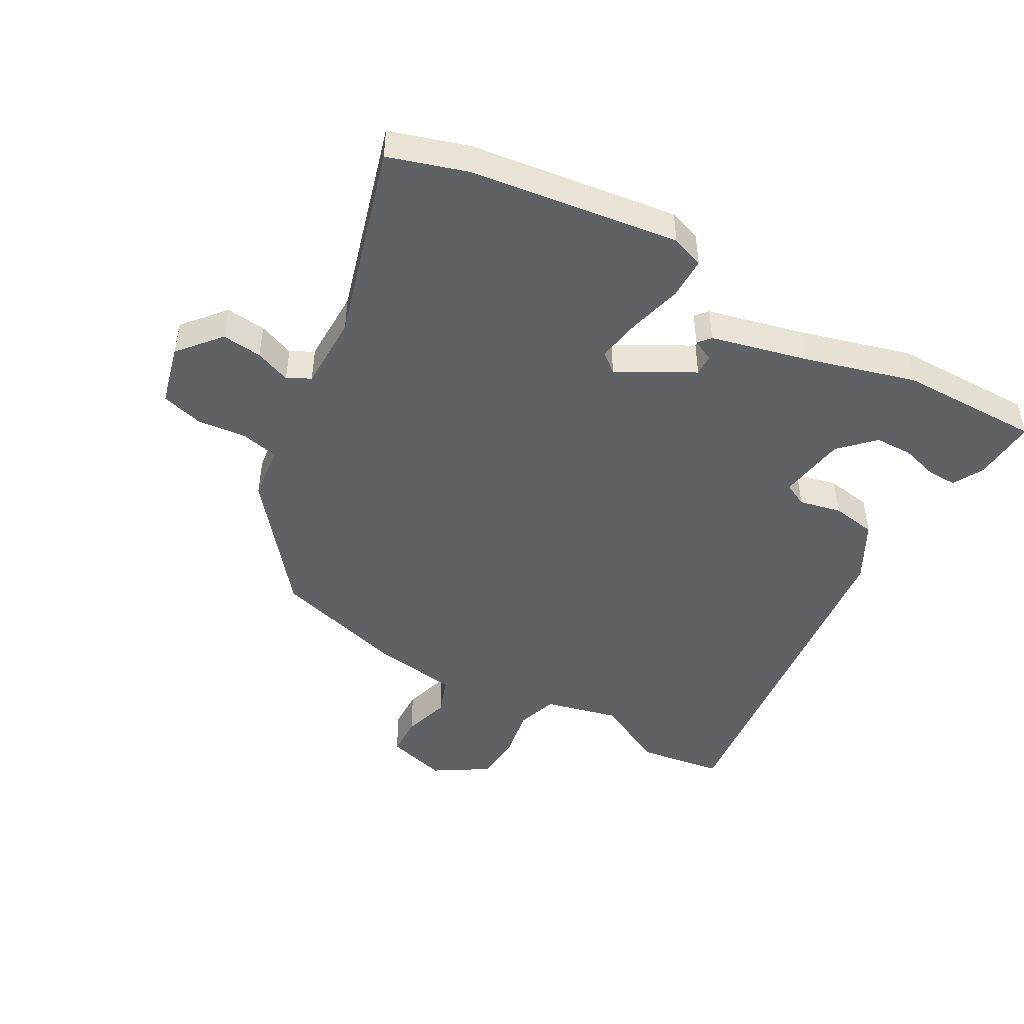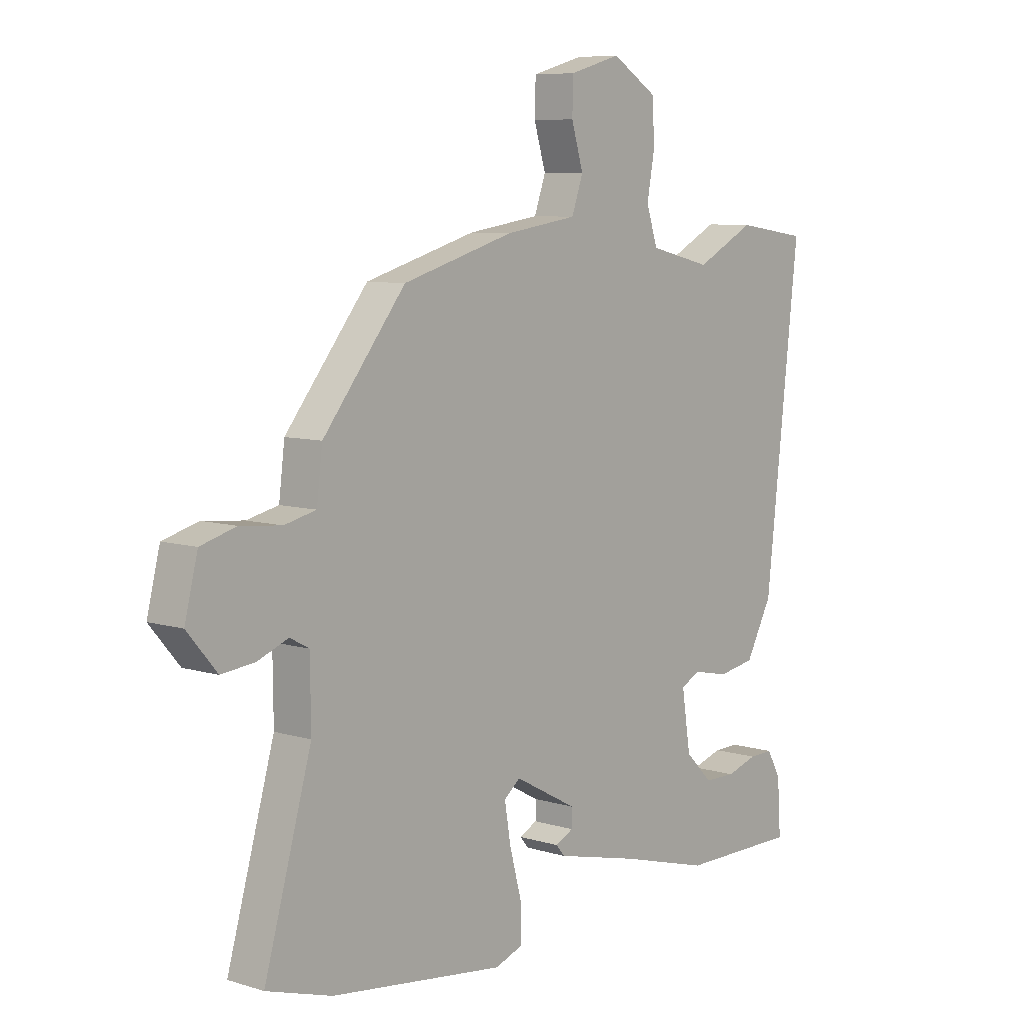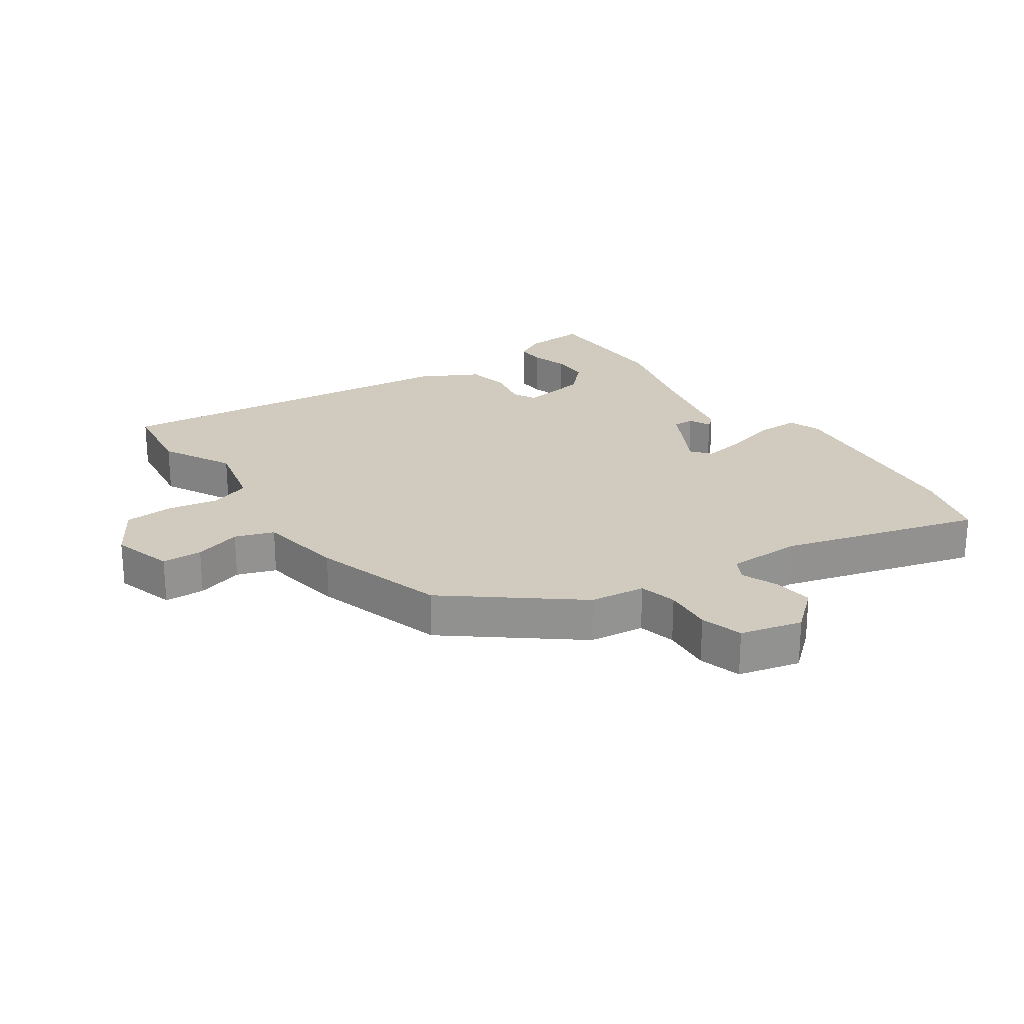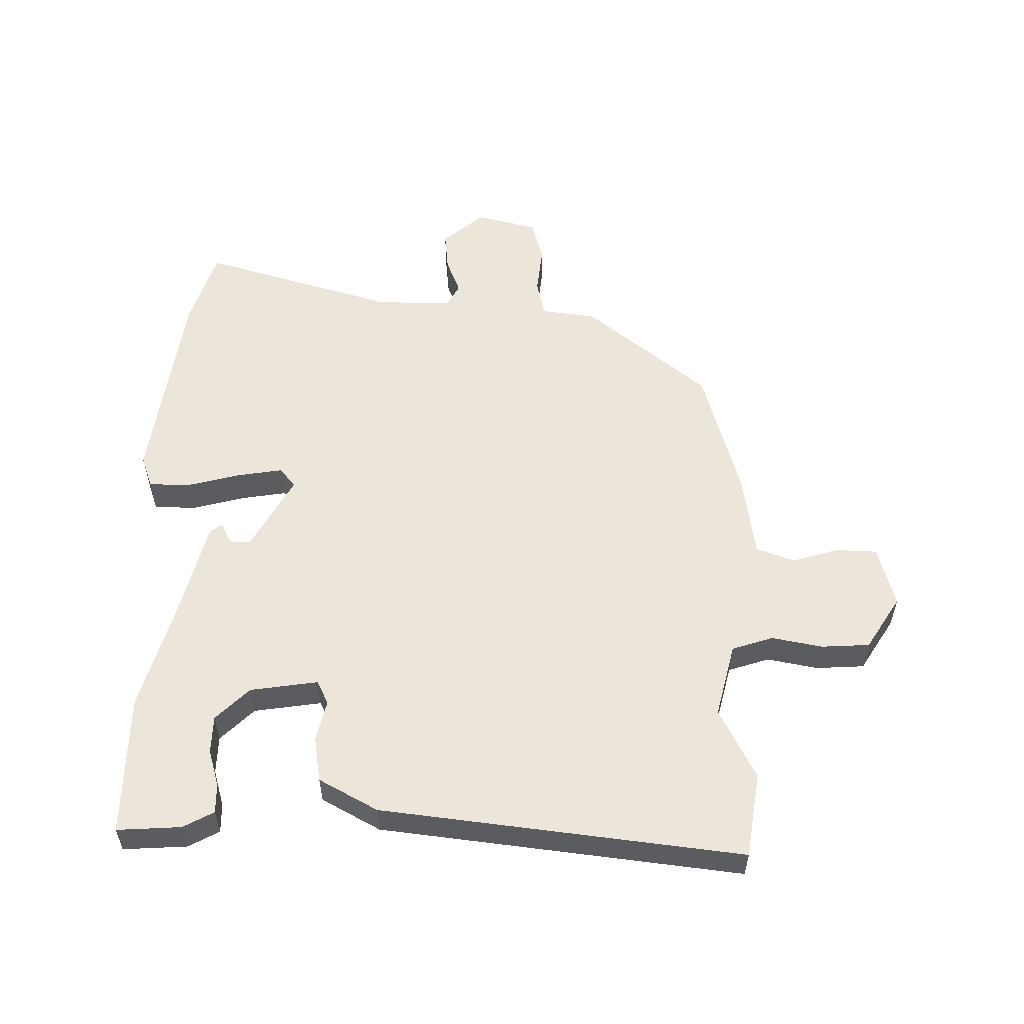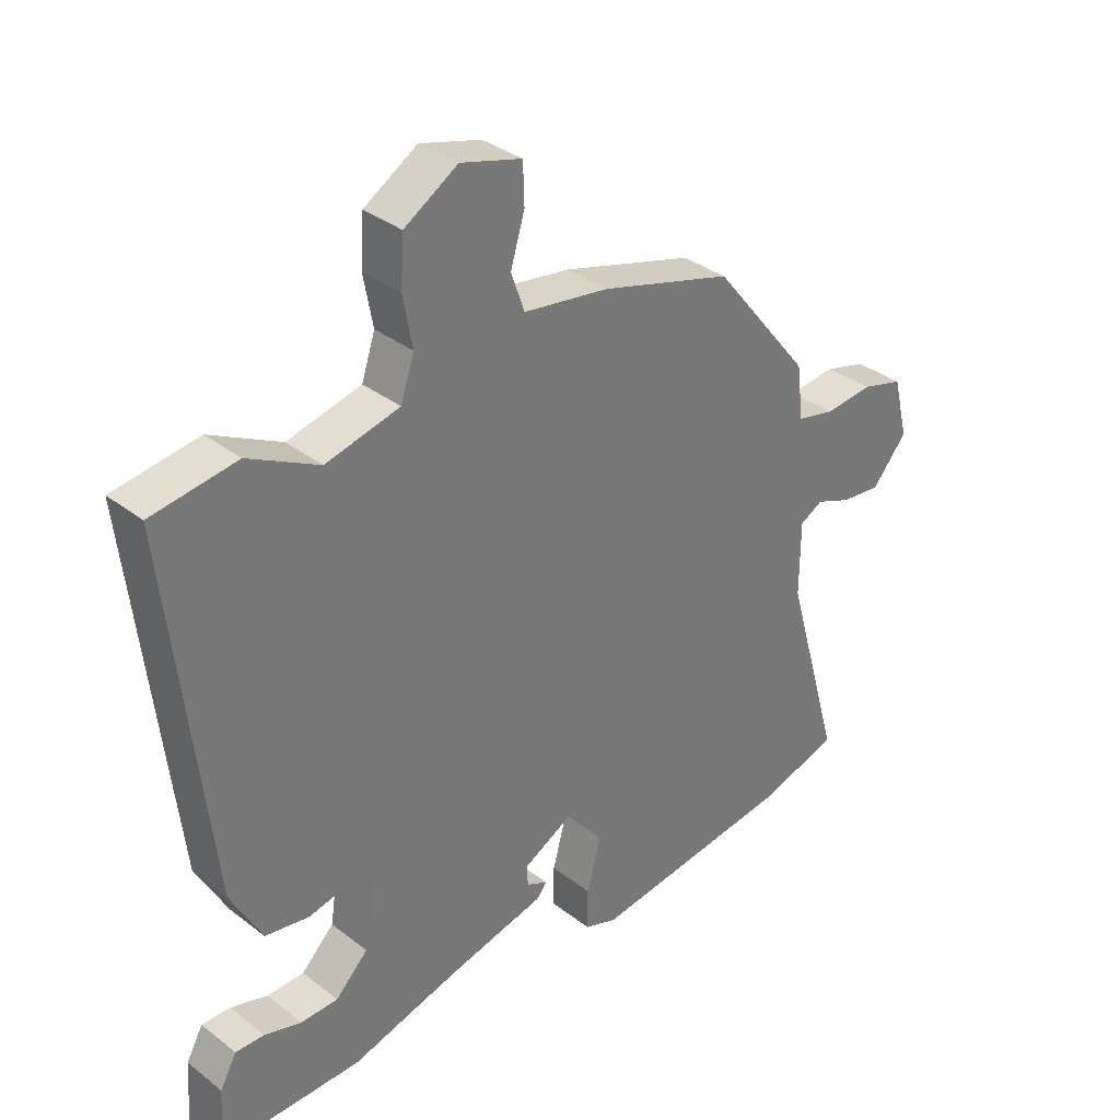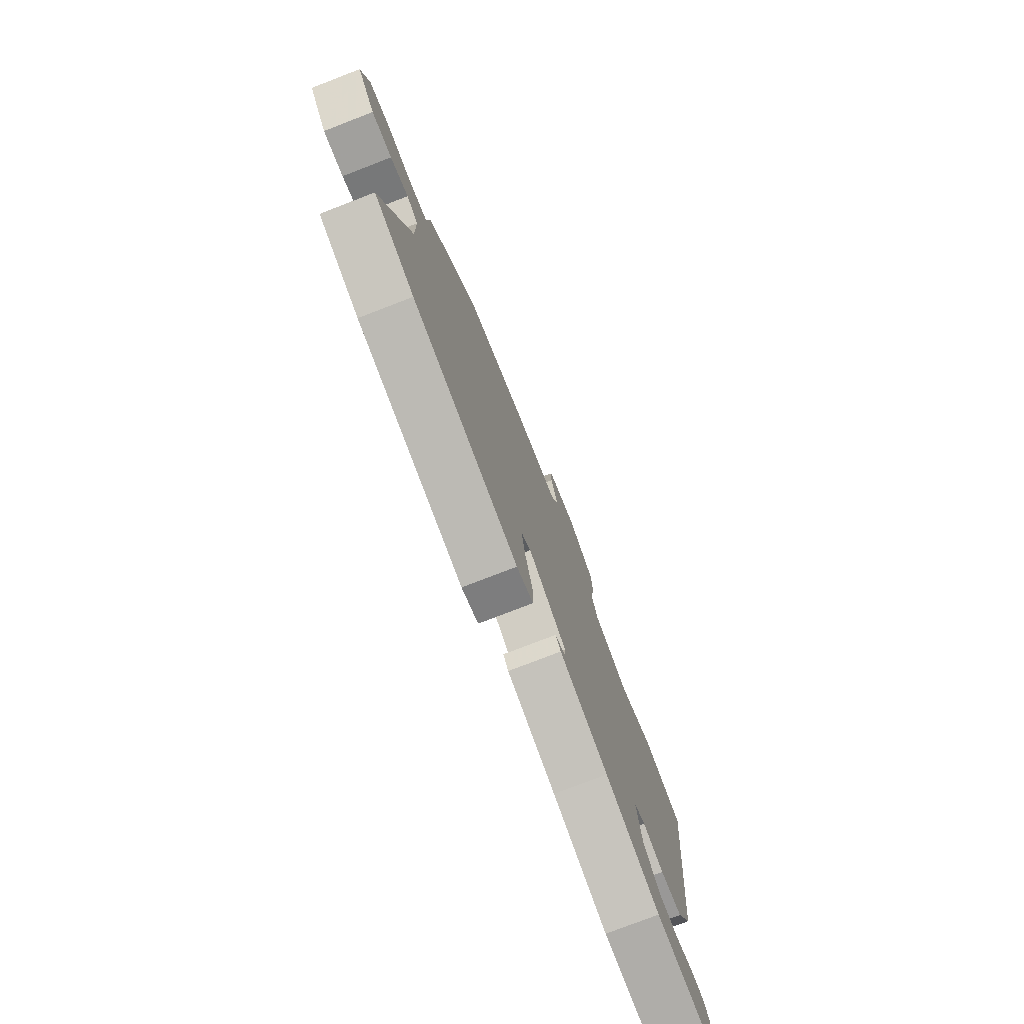
<metadata>
{"format":"obj","ext":"obj","renderer":"f3d","projection":"perspective","resolution":1024,"background":"white","views":[{"elev":-46.8,"azim":150.8,"up":"+Y"},{"elev":7.8,"azim":130.5,"up":"+Z"},{"elev":23.5,"azim":55.0,"up":"+Y"},{"elev":55.4,"azim":-88.8,"up":"+Y"},{"elev":34.2,"azim":-43.9,"up":"+Z"},{"elev":-77.2,"azim":111.1,"up":"+Z"}]}
</metadata>
<code>
v -0.578 0.07 0.489
v -0.44 0.07 0.509
v -0.326 0.07 0.45
v -0.206 0.07 0.479
v -0.184 0.07 0.545
v -0.199 0.07 0.627
v -0.194 0.07 0.705
v -0.107 0.07 0.759
v -0.008 0.07 0.731
v -0.006 0.07 0.666
v -0.029 0.07 0.59
v -0.007 0.07 0.528
v 0.132 0.07 0.507
v 0.346 0.07 0.445
v 0.505 0.07 0.247
v 0.516 0.07 0.158
v 0.577 0.07 0.144
v 0.656 0.07 0.152
v 0.724 0.07 0.133
v 0.749 0.07 0.034
v 0.692 0.07 -0.033
v 0.627 0.07 -0.026
v 0.569 0.07 -0.003
v 0.532 0.07 -0.023
v 0.531 0.07 -0.144
v 0.622 0.07 -0.462
v 0.496 0.07 -0.501
v 0.16 0.07 -0.545
v 0.107 0.07 -0.526
v 0.107 0.07 -0.458
v 0.13 0.07 -0.372
v 0.142 0.07 -0.3
v 0.111 0.07 -0.275
v -0.011 0.07 -0.341
v -0.01 0.07 -0.375
v 0.025 0.07 -0.392
v 0.008 0.07 -0.412
v -0.15 0.07 -0.45
v -0.327 0.07 -0.499
v -0.556 0.07 -0.5
v -0.549 0.07 -0.397
v -0.522 0.07 -0.348
v -0.475 0.07 -0.349
v -0.415 0.07 -0.367
v -0.354 0.07 -0.366
v -0.301 0.07 -0.313
v -0.284 0.07 -0.204
v -0.322 0.07 -0.185
v -0.39 0.07 -0.2
v -0.462 0.07 -0.188
v -0.513 0.07 -0.093
v -0.578 0 0.489
v -0.44 0 0.509
v -0.326 0 0.45
v -0.206 0 0.479
v -0.184 0 0.545
v -0.199 0 0.627
v -0.194 0 0.705
v -0.107 0 0.759
v -0.008 0 0.731
v -0.006 0 0.666
v -0.029 0 0.59
v -0.007 0 0.528
v 0.132 0 0.507
v 0.346 0 0.445
v 0.505 0 0.247
v 0.516 0 0.158
v 0.577 0 0.144
v 0.656 0 0.152
v 0.724 0 0.133
v 0.749 0 0.034
v 0.692 0 -0.033
v 0.627 0 -0.026
v 0.569 0 -0.003
v 0.532 0 -0.023
v 0.531 0 -0.144
v 0.622 0 -0.462
v 0.496 0 -0.501
v 0.16 0 -0.545
v 0.107 0 -0.526
v 0.107 0 -0.458
v 0.13 0 -0.372
v 0.142 0 -0.3
v 0.111 0 -0.275
v -0.011 0 -0.341
v -0.01 0 -0.375
v 0.025 0 -0.392
v 0.008 0 -0.412
v -0.15 0 -0.45
v -0.327 0 -0.499
v -0.556 0 -0.5
v -0.549 0 -0.397
v -0.522 0 -0.348
v -0.475 0 -0.349
v -0.415 0 -0.367
v -0.354 0 -0.366
v -0.301 0 -0.313
v -0.284 0 -0.204
v -0.322 0 -0.185
v -0.39 0 -0.2
v -0.462 0 -0.188
v -0.513 0 -0.093
f 1 2 3
f 51 1 3
f 50 51 3
f 49 50 3
f 48 49 3
f 47 48 3 4
f 42 43 44
f 41 42 44
f 40 41 44
f 39 40 44
f 38 39 44
f 38 44 45
f 37 38 45
f 36 37 45
f 35 36 45
f 34 35 45 46
f 29 30 31
f 28 29 31
f 27 28 31
f 26 27 31
f 25 26 31
f 24 25 31 32
f 21 22 23
f 20 21 23
f 19 20 23
f 18 19 23
f 17 18 23
f 16 17 23 24
f 24 32 33
f 16 24 33
f 15 16 33
f 14 15 33
f 13 14 33
f 12 13 33
f 9 10 11
f 8 9 11
f 7 8 11
f 6 7 11
f 5 6 11
f 12 33 34
f 11 12 34
f 5 11 34
f 4 5 34
f 47 4 34
f 34 46 47
f 54 53 52
f 54 52 102
f 54 102 101
f 54 101 100
f 54 100 99
f 55 54 99 98
f 95 94 93
f 95 93 92
f 95 92 91
f 95 91 90
f 95 90 89
f 96 95 89
f 96 89 88
f 96 88 87
f 96 87 86
f 97 96 86 85
f 82 81 80
f 82 80 79
f 82 79 78
f 82 78 77
f 82 77 76
f 83 82 76 75
f 74 73 72
f 74 72 71
f 74 71 70
f 74 70 69
f 74 69 68
f 75 74 68 67
f 84 83 75
f 84 75 67
f 84 67 66
f 84 66 65
f 84 65 64
f 84 64 63
f 62 61 60
f 62 60 59
f 62 59 58
f 62 58 57
f 62 57 56
f 85 84 63
f 85 63 62
f 85 62 56
f 85 56 55
f 85 55 98
f 98 97 85
f 1 52 53 2
f 2 53 54 3
f 3 54 55 4
f 4 55 56 5
f 5 56 57 6
f 6 57 58 7
f 7 58 59 8
f 8 59 60 9
f 9 60 61 10
f 10 61 62 11
f 11 62 63 12
f 12 63 64 13
f 13 64 65 14
f 14 65 66 15
f 15 66 67 16
f 16 67 68 17
f 17 68 69 18
f 18 69 70 19
f 19 70 71 20
f 20 71 72 21
f 21 72 73 22
f 22 73 74 23
f 23 74 75 24
f 24 75 76 25
f 25 76 77 26
f 26 77 78 27
f 27 78 79 28
f 28 79 80 29
f 29 80 81 30
f 30 81 82 31
f 31 82 83 32
f 32 83 84 33
f 33 84 85 34
f 34 85 86 35
f 35 86 87 36
f 36 87 88 37
f 37 88 89 38
f 38 89 90 39
f 39 90 91 40
f 40 91 92 41
f 41 92 93 42
f 42 93 94 43
f 43 94 95 44
f 44 95 96 45
f 45 96 97 46
f 46 97 98 47
f 47 98 99 48
f 48 99 100 49
f 49 100 101 50
f 50 101 102 51
f 51 102 52 1

</code>
